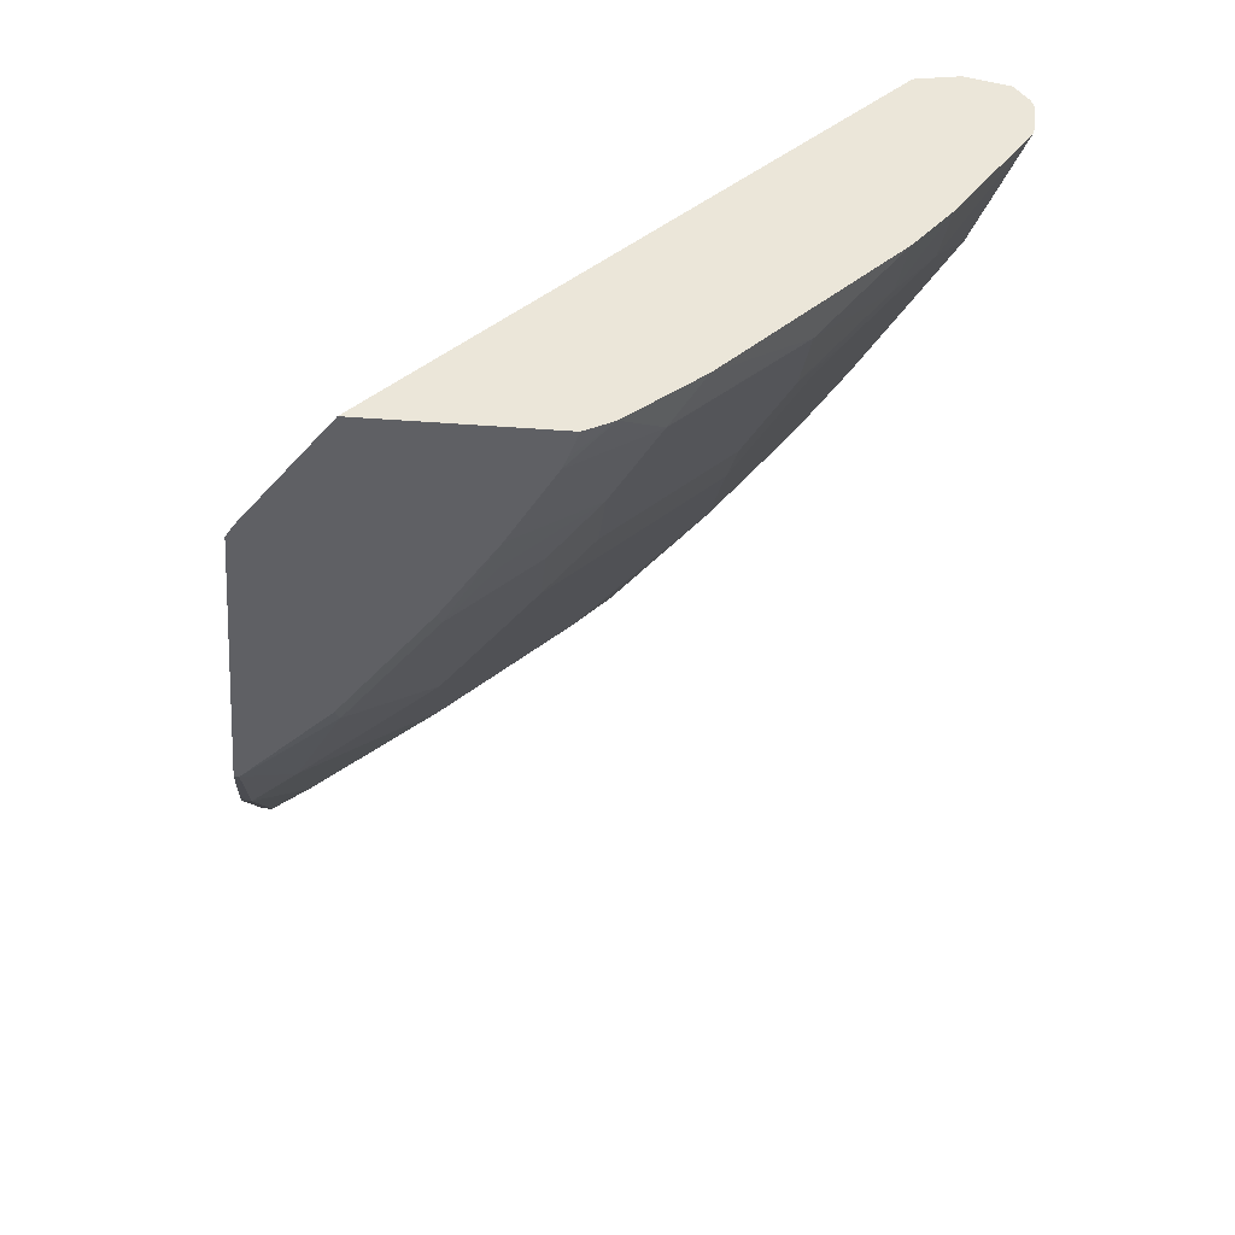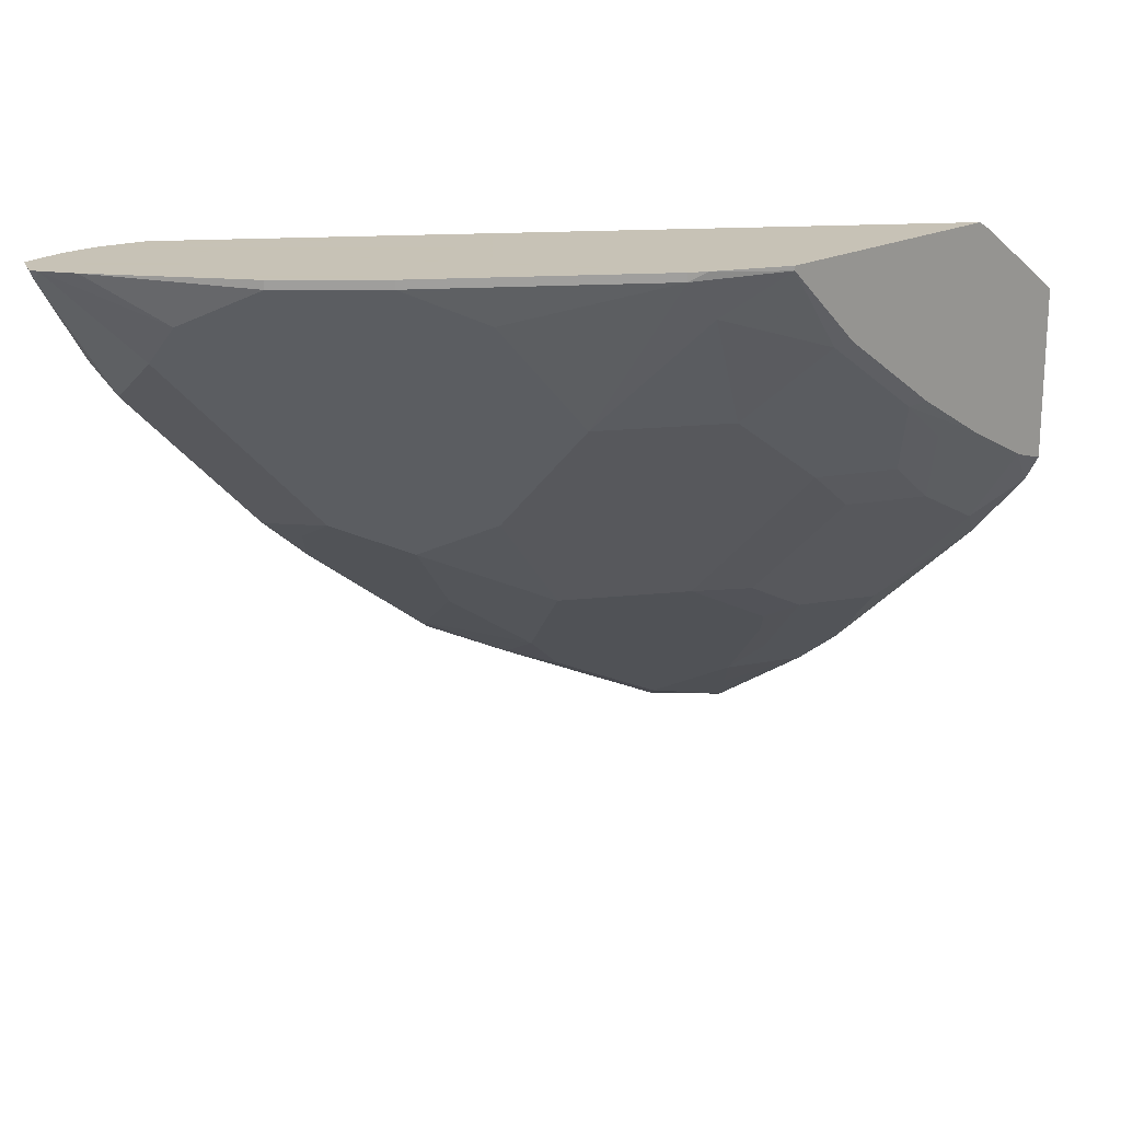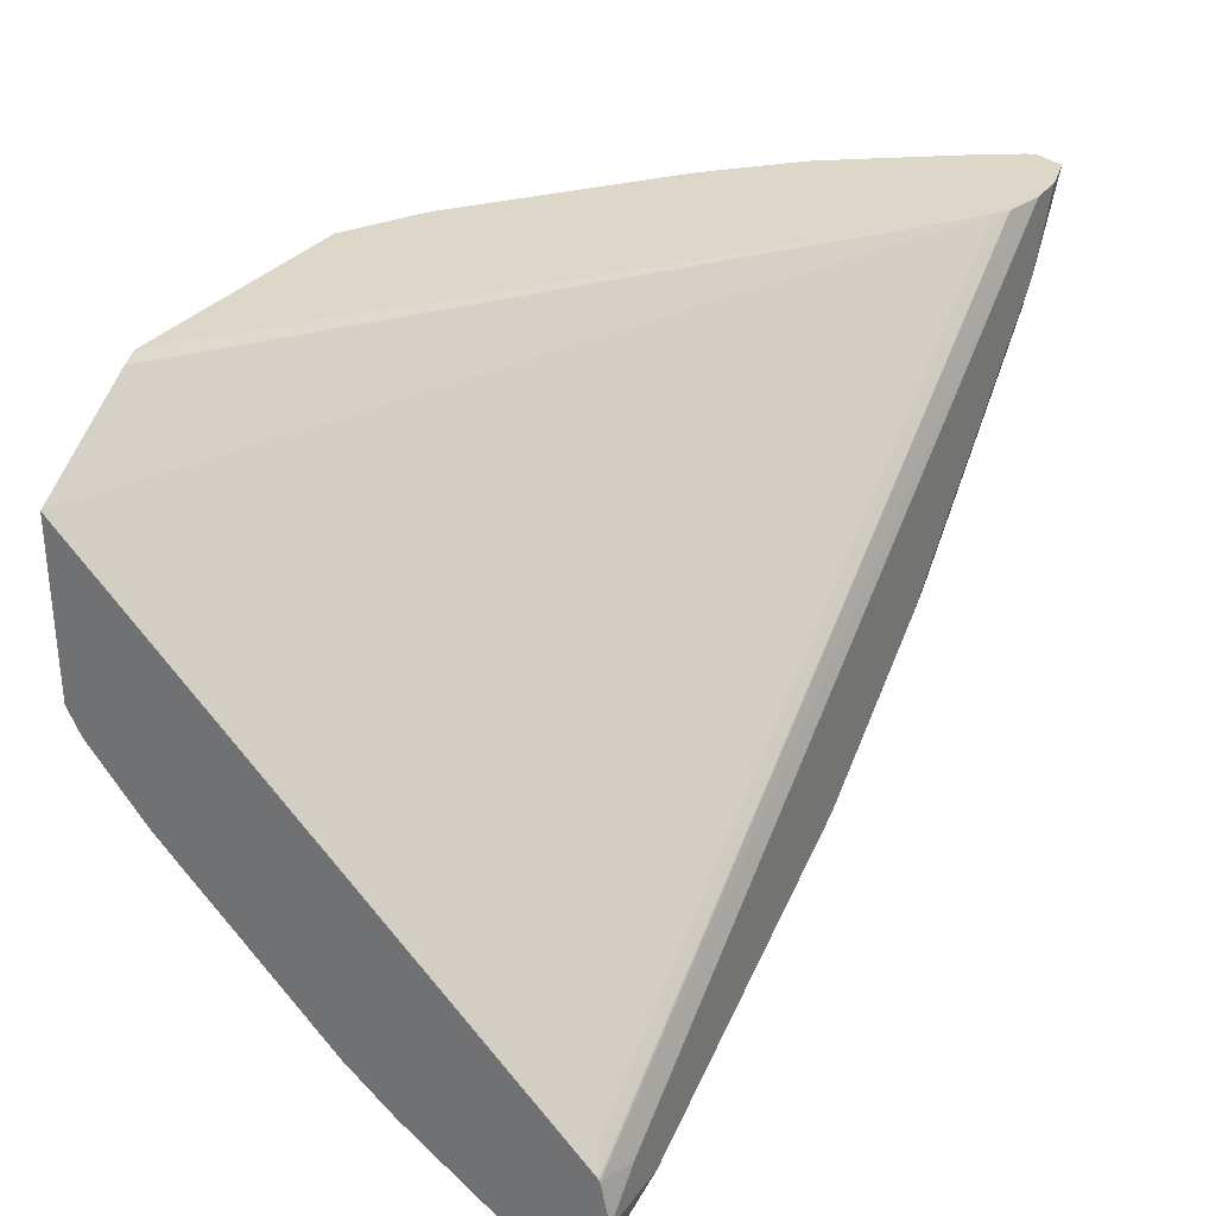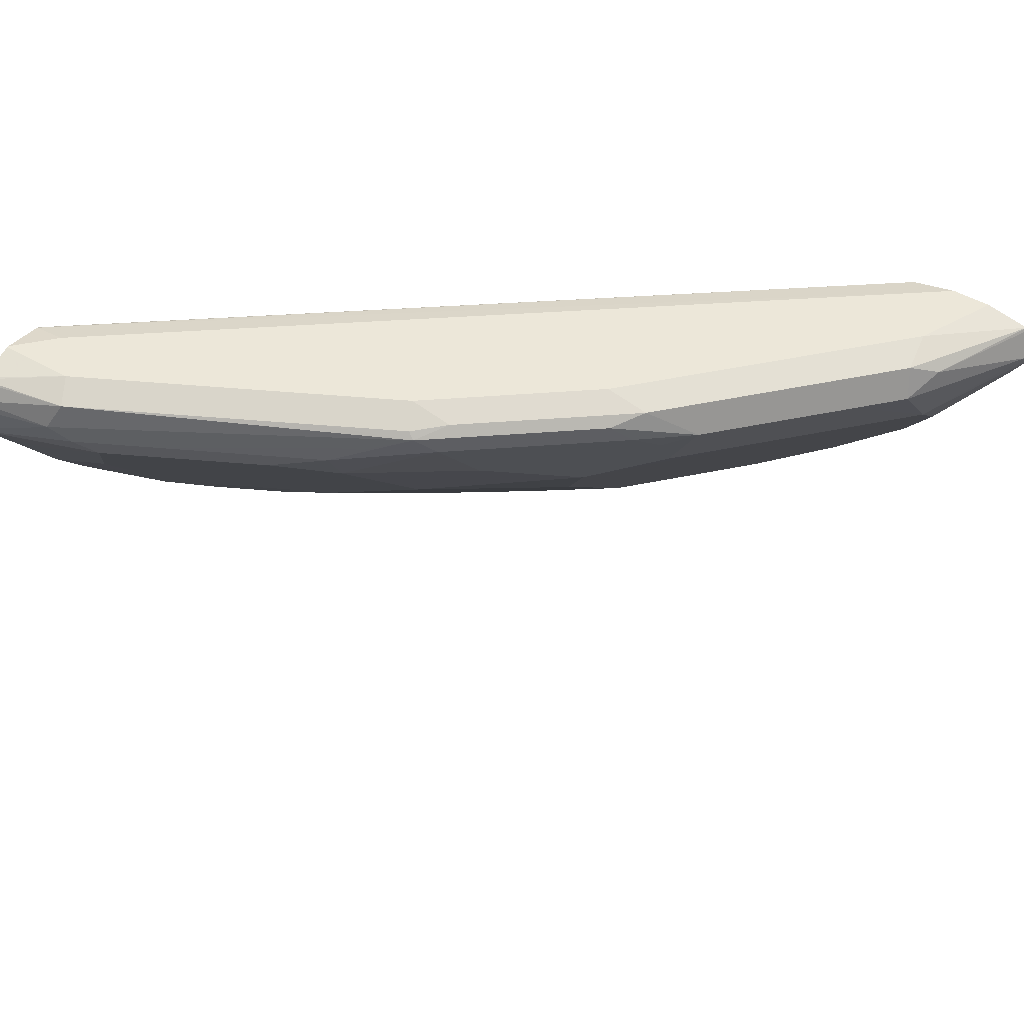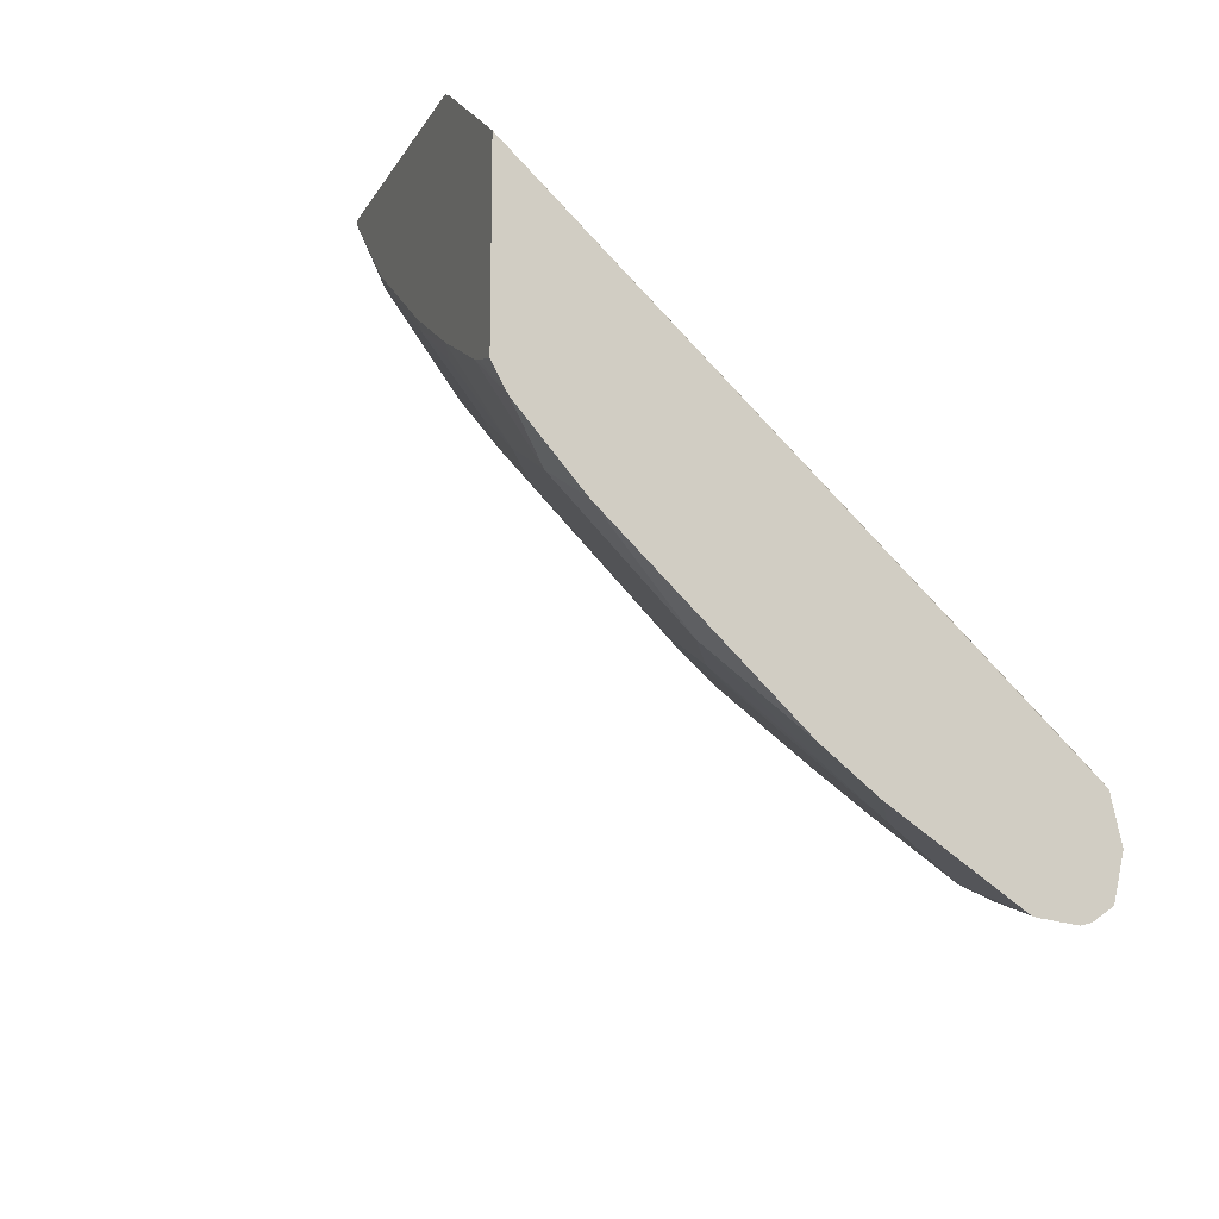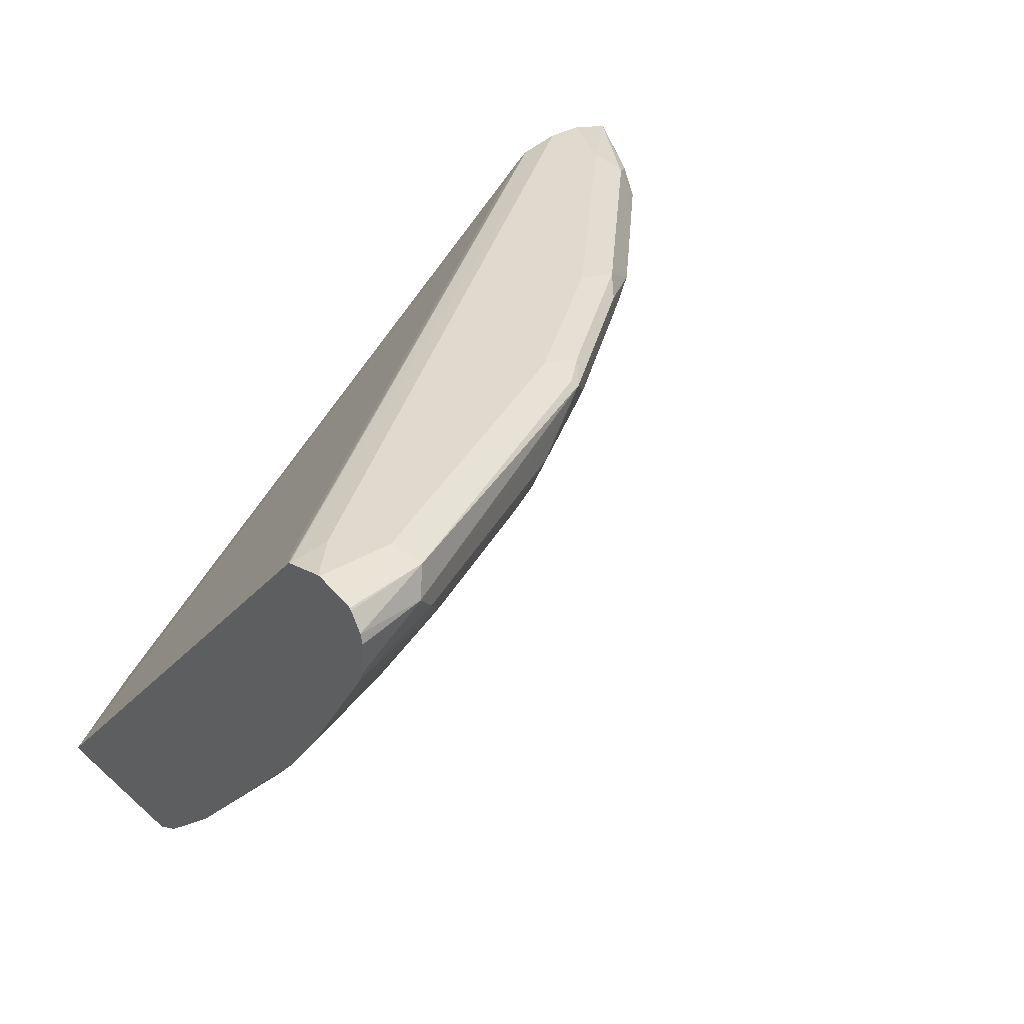
<metadata>
{"format":"obj","ext":"obj","renderer":"f3d","projection":"perspective","resolution":1024,"background":"white","views":[{"elev":-44.6,"azim":85.2,"up":"+Y"},{"elev":19.1,"azim":-45.3,"up":"+Z"},{"elev":30.3,"azim":119.3,"up":"+Z"},{"elev":50.0,"azim":-147.9,"up":"+Y"},{"elev":-13.6,"azim":70.2,"up":"+Z"},{"elev":32.8,"azim":139.5,"up":"+Y"}]}
</metadata>
<code>
v -0.3154 0.1468 -0.9117
v -0.3154 0.152 -0.9104
v -0.3154 0.1284 -0.9094
v -0.3565 0.1468 -0.9017
v -0.3154 0.1613 -0.904
v -0.3635 0.1608 -0.8947
v -0.3154 0.1258 -0.9088
v -0.367 0.1363 -0.8964
v -0.4089 0.1363 -0.8755
v -0.4963 0.1468 -0.8318
v -0.5347 0.1573 -0.8125
v -0.3154 0.1623 -0.9031
v -0.3565 0.1678 -0.8807
v -0.4054 0.1608 -0.8737
v -0.3154 0.1249 -0.9084
v -0.3775 0.1258 -0.8886
v -0.4614 0.1258 -0.8466
v -0.4928 0.1363 -0.8335
v -0.5103 0.1468 -0.8248
v -0.5452 0.1468 -0.8047
v -0.6186 0.1573 -0.7496
v -0.5479 0.1625 -0.7968
v -0.5312 0.1608 -0.8108
v -0.4893 0.1608 -0.8318
v -0.3154 0.1629 -0.9017
v -0.3154 0.1678 -0.8807
v -0.4404 0.1678 -0.8388
v -0.3154 0.06201 -0.8665
v -0.3356 0.1048 -0.8886
v -0.3565 0.08387 -0.8676
v -0.388 0.1153 -0.8755
v -0.4928 0.1153 -0.823
v -0.5138 0.07338 -0.7811
v -0.5556 0.1153 -0.7811
v -0.5976 0.09435 -0.7392
v -0.6395 0.1363 -0.7287
v -0.6291 0.1468 -0.7418
v -0.657 0.1468 -0.72
v -0.6317 0.1625 -0.7339
v -0.5242 0.1678 -0.7968
v -0.6081 0.1678 -0.7339
v -0.4823 0.1678 -0.8178
v -0.3154 0.1678 -0.8798
v -0.3154 0.03522 -0.8454
v -0.3565 0.0559 -0.8458
v -0.3775 0.04192 -0.8256
v -0.388 0.03146 -0.8125
v -0.4089 0.03146 -0.8021
v -0.5138 -0.03145 -0.6763
v -0.5767 0.05241 -0.7182
v -0.4509 0.03146 -0.7811
v -0.4509 -0.03145 -0.7182
v -0.6815 0.1153 -0.6763
v -0.6395 0.1153 -0.7182
v -0.678 0.1468 -0.699
v -0.6527 0.1625 -0.713
v -0.6291 0.1678 -0.713
v -0.3356 0.1678 -0.8597
v -0.3154 0.1627 -0.8572
v -0.3154 -0.05722 -0.7577
v -0.3356 -0.006985 -0.8038
v -0.3775 0.01399 -0.8038
v -0.5138 -0.0524 -0.6553
v -0.5767 -0.01048 -0.6553
v -0.6815 0.05241 -0.6134
v -0.4194 0.01399 -0.7828
v -0.4194 -0.0489 -0.72
v -0.4509 -0.0524 -0.6972
v -0.7444 0.1153 -0.6134
v -0.7199 0.1468 -0.6571
v -0.7365 0.1625 -0.6291
v -0.7339 0.1678 -0.6081
v -0.7332 0.1678 -0.5668
v -0.3154 0.1624 -0.8566
v -0.7096 0.1625 -0.5668
v -0.3154 -0.05816 -0.7568
v -0.3356 -0.02796 -0.7828
v -0.3775 -0.06987 -0.72
v -0.4928 -0.09434 -0.6134
v -0.5556 -0.07337 -0.5924
v -0.4089 -0.07337 -0.6972
v -0.5767 -0.07337 -0.5714
v -0.6186 -0.01048 -0.6134
v -0.6815 0.01049 -0.5714
v -0.7234 0.05241 -0.5714
v -0.7444 0.09435 -0.5924
v -0.7846 0.1414 -0.5668
v -0.7828 0.1468 -0.5732
v -0.7409 0.1468 -0.6361
v -0.7496 0.1573 -0.6186
v -0.7778 0.1625 -0.5668
v -0.7542 0.1678 -0.5668
v -0.3154 0.1621 -0.856
v -0.7025 0.1573 -0.5668
v -0.6815 0.1573 -0.5819
v -0.3154 -0.09077 -0.7196
v -0.3356 -0.06987 -0.7409
v -0.3356 -0.09872 -0.6991
v -0.3775 -0.09872 -0.6782
v -0.3984 -0.09085 -0.678
v -0.5304 -0.09872 -0.5693
v -0.4299 -0.09434 -0.6553
v -0.4212 -0.09872 -0.6531
v -0.4841 -0.09872 -0.6112
v -0.5681 -0.07861 -0.5668
v -0.5767 -0.07337 -0.5668
v -0.6395 -0.01048 -0.5924
v -0.6815 0.01049 -0.5668
v -0.7234 0.05241 -0.5668
v -0.7745 0.1245 -0.5668
v -0.7765 0.1278 -0.5668
v -0.786 0.1468 -0.5668
v -0.7789 0.161 -0.5668
v -0.325 0.1573 -0.844
v -0.3154 -0.09872 -0.6116
v -0.3832 -0.09872 -0.5668
v -0.3757 -0.09872 -0.571
v -0.3154 -0.09116 -0.7189
v -0.3294 -0.09872 -0.7012
v -0.5304 -0.09872 -0.5668
v -0.3154 -0.09872 -0.7051
f 64 83 65
f 65 84 85
f 65 85 69
f 67 81 68
f 69 85 86
f 69 86 87
f 65 83 84
f 69 87 88
f 69 88 89
f 69 89 70
f 70 89 71
f 71 89 90
f 67 78 81
f 73 111 110
f 71 91 72
f 72 91 92
f 73 92 91
f 73 91 113
f 73 113 112
f 73 112 87
f 73 87 111
f 73 110 109
f 73 109 108
f 73 108 106
f 64 82 83
f 73 106 105
f 71 90 91
f 64 80 82
f 53 65 69
f 63 68 81
f 73 105 120
f 49 52 68
f 49 68 63
f 50 64 65
f 50 65 53
f 51 66 67
f 51 67 52
f 52 67 68
f 53 69 70
f 53 70 55
f 53 55 54
f 55 70 71
f 63 81 79
f 55 71 56
f 57 71 72
f 58 73 59
f 59 73 75
f 59 75 74
f 60 76 61
f 61 76 77
f 61 77 78
f 61 78 67
f 61 67 62
f 62 67 66
f 63 79 80
f 63 80 64
f 56 71 57
f 73 120 116
f 98 118 119
f 73 94 75
f 87 112 88
f 88 112 113
f 88 113 90
f 118 121 119
f 90 113 91
f 93 114 115
f 93 95 114
f 94 116 117
f 94 117 115
f 94 115 95
f 95 115 114
f 96 118 98
f 86 111 87
f 96 98 97
f 98 121 115
f 98 115 117
f 98 117 116
f 98 116 120
f 98 120 101
f 98 101 104
f 98 104 103
f 98 103 99
f 99 103 102
f 99 102 100
f 101 120 105
f 49 64 50
f 98 119 121
f 73 116 94
f 86 110 111
f 85 109 110
f 74 75 93
f 75 94 95
f 75 95 93
f 76 96 97
f 76 97 77
f 77 97 78
f 78 97 98
f 78 98 99
f 78 99 100
f 78 100 102
f 78 102 81
f 79 101 80
f 85 110 86
f 79 81 102
f 79 103 104
f 79 104 101
f 80 101 82
f 82 101 105
f 82 105 106
f 82 106 108
f 82 108 84
f 82 84 107
f 82 107 83
f 83 107 84
f 84 108 109
f 84 109 85
f 79 102 103
f 49 63 64
f 88 90 89
f 48 62 66
f 6 13 12
f 6 11 14
f 6 14 13
f 7 15 16
f 7 16 8
f 8 16 9
f 9 16 17
f 9 17 18
f 9 18 10
f 10 19 11
f 10 18 19
f 11 19 18
f 5 6 12
f 11 18 20
f 11 37 21
f 11 21 22
f 11 22 23
f 11 23 24
f 11 24 14
f 12 13 25
f 13 26 25
f 13 14 24
f 13 24 27
f 13 27 42
f 13 42 40
f 13 40 41
f 11 20 37
f 13 41 57
f 4 11 6
f 4 9 10
f 48 66 51
f 1 2 5
f 1 5 12
f 1 12 25
f 1 25 26
f 1 26 43
f 1 43 59
f 1 59 74
f 1 74 93
f 1 93 115
f 1 115 121
f 1 121 118
f 4 10 11
f 1 118 96
f 1 60 44
f 1 44 28
f 1 28 15
f 1 15 7
f 1 7 3
f 1 3 4
f 1 4 2
f 2 4 6
f 2 6 5
f 3 7 8
f 3 8 4
f 4 8 9
f 1 96 76
f 13 57 72
f 1 76 60
f 13 92 73
f 30 48 33
f 30 33 31
f 32 33 35
f 32 35 34
f 33 49 50
f 33 50 35
f 33 48 51
f 33 51 52
f 33 52 49
f 35 50 53
f 35 53 54
f 35 54 36
f 30 47 48
f 36 54 38
f 38 54 55
f 38 55 56
f 38 56 39
f 39 56 57
f 43 58 59
f 44 60 61
f 44 61 45
f 45 62 46
f 45 61 62
f 46 62 47
f 47 62 48
f 13 72 92
f 36 38 37
f 30 46 47
f 39 57 41
f 28 30 29
f 13 73 58
f 30 45 46
f 13 58 43
f 13 43 26
f 15 28 29
f 15 29 16
f 16 30 31
f 16 31 17
f 17 32 18
f 17 31 33
f 17 33 32
f 18 32 20
f 20 34 35
f 20 35 36
f 16 29 30
f 20 36 37
f 28 45 30
f 24 42 27
f 23 42 24
f 28 44 45
f 22 41 40
f 22 39 41
f 23 40 42
f 21 39 22
f 21 38 39
f 21 37 38
f 20 32 34
f 22 40 23

</code>
